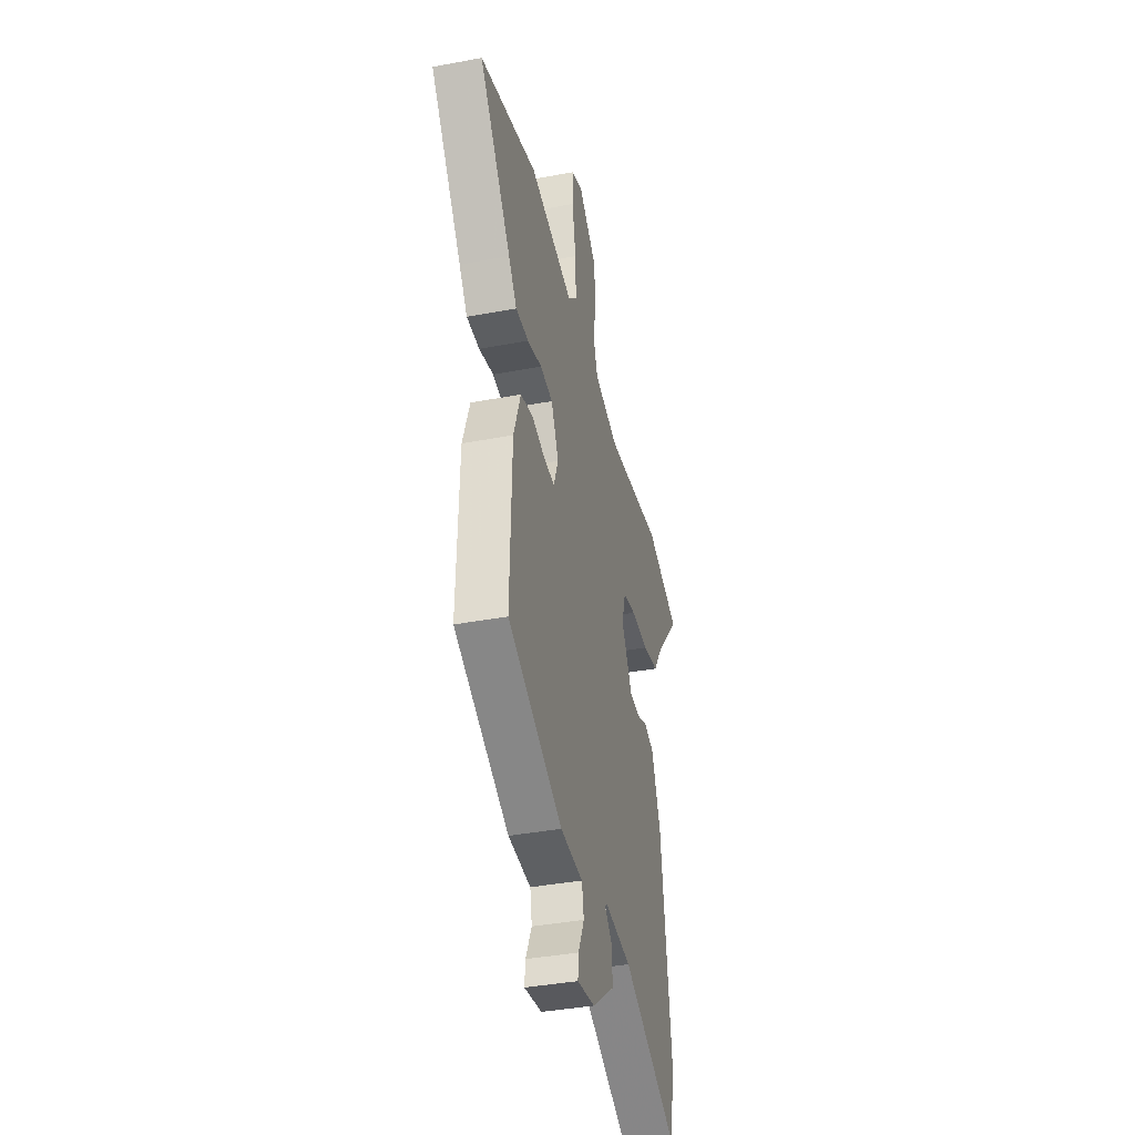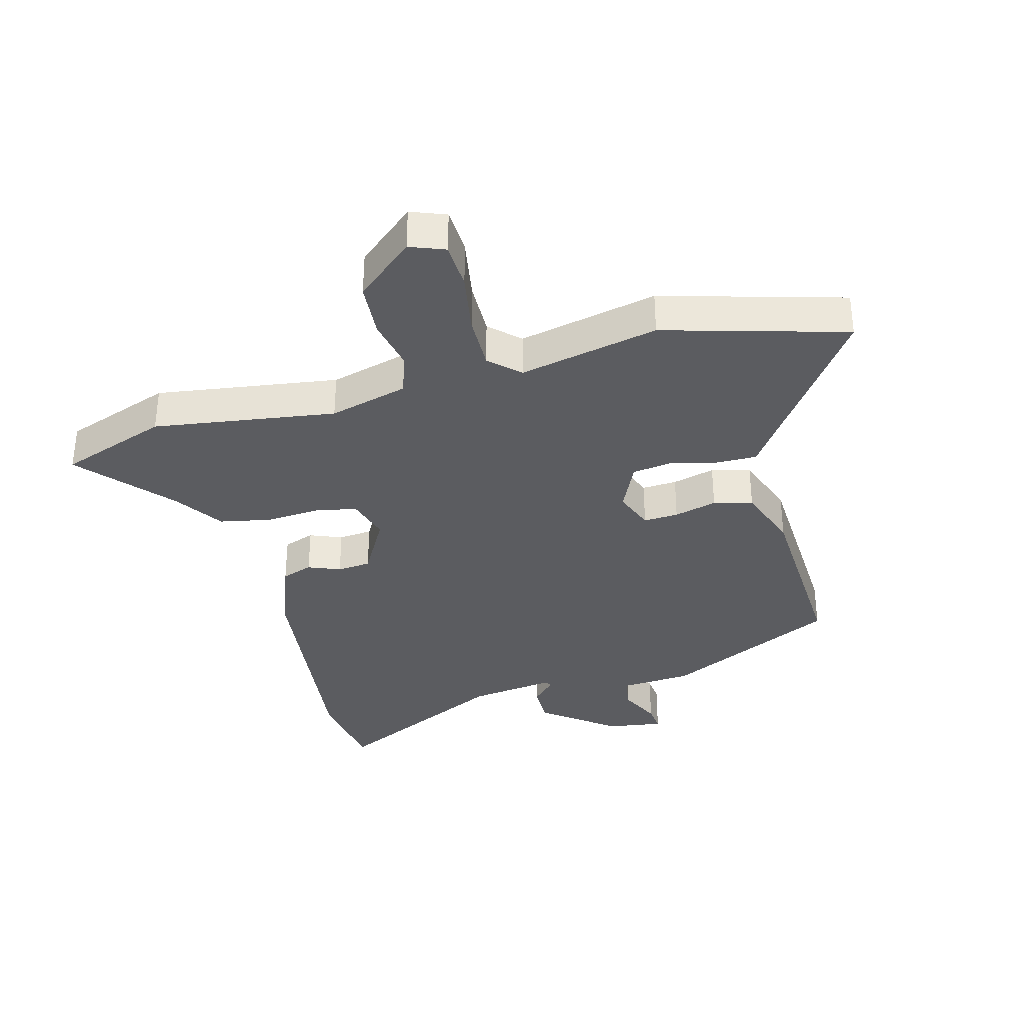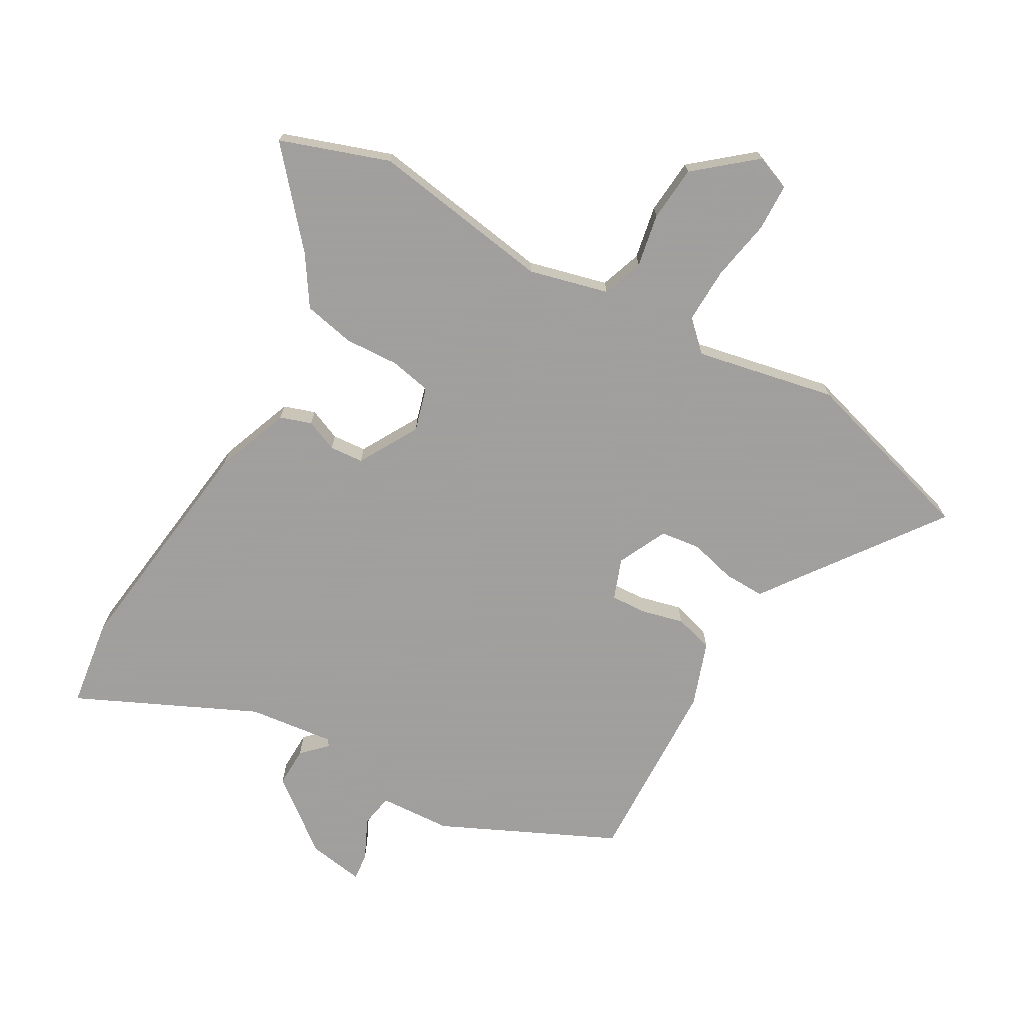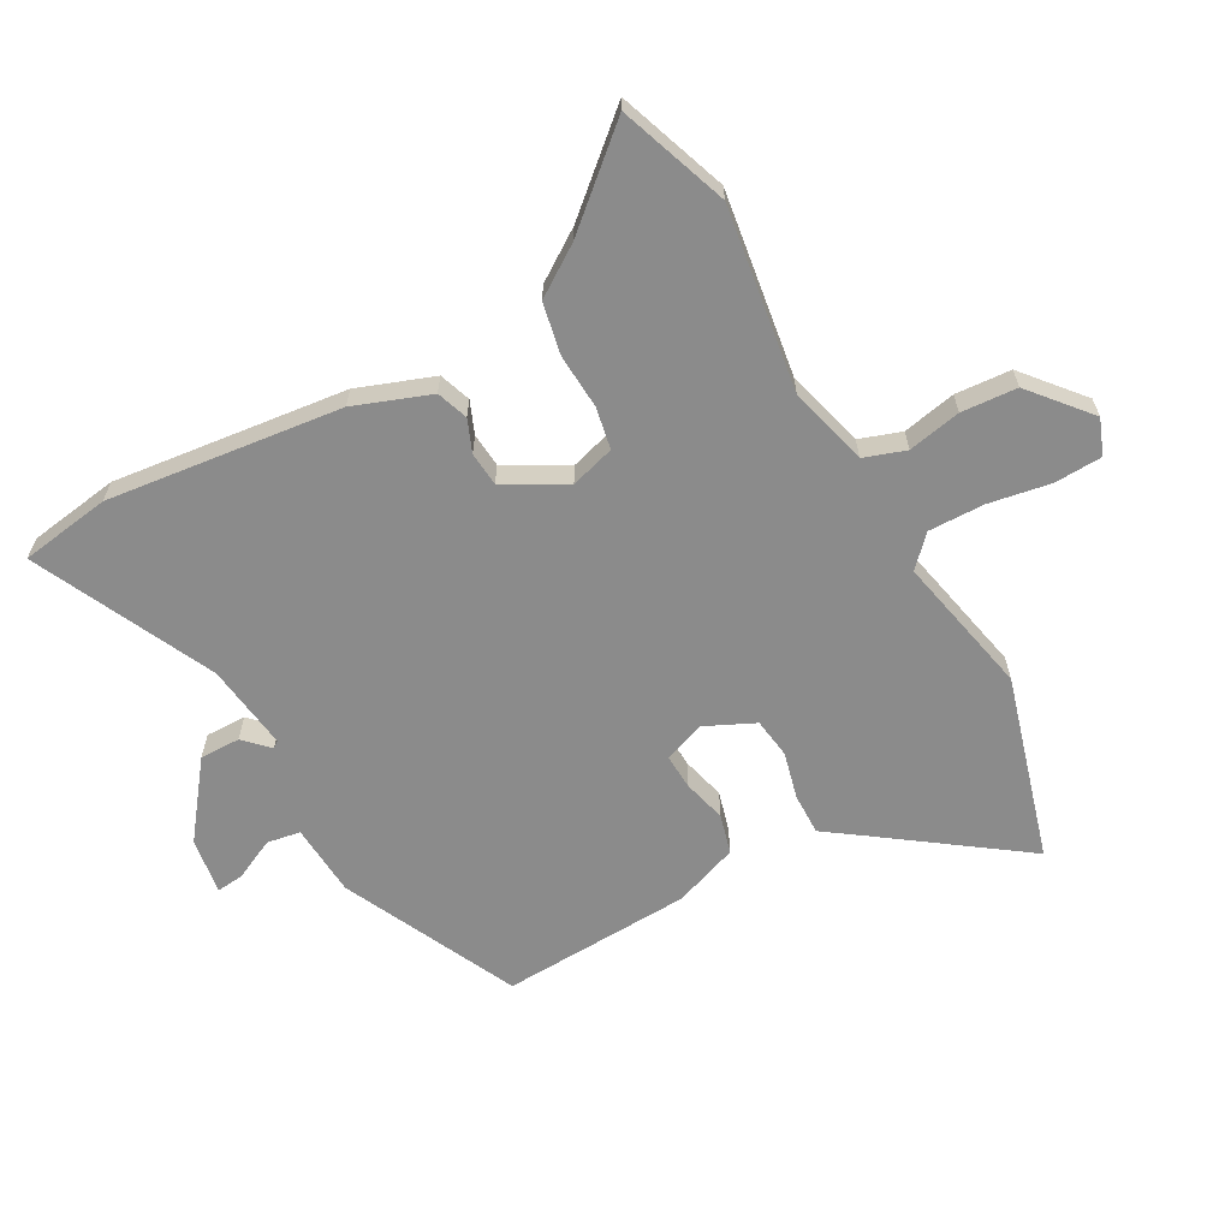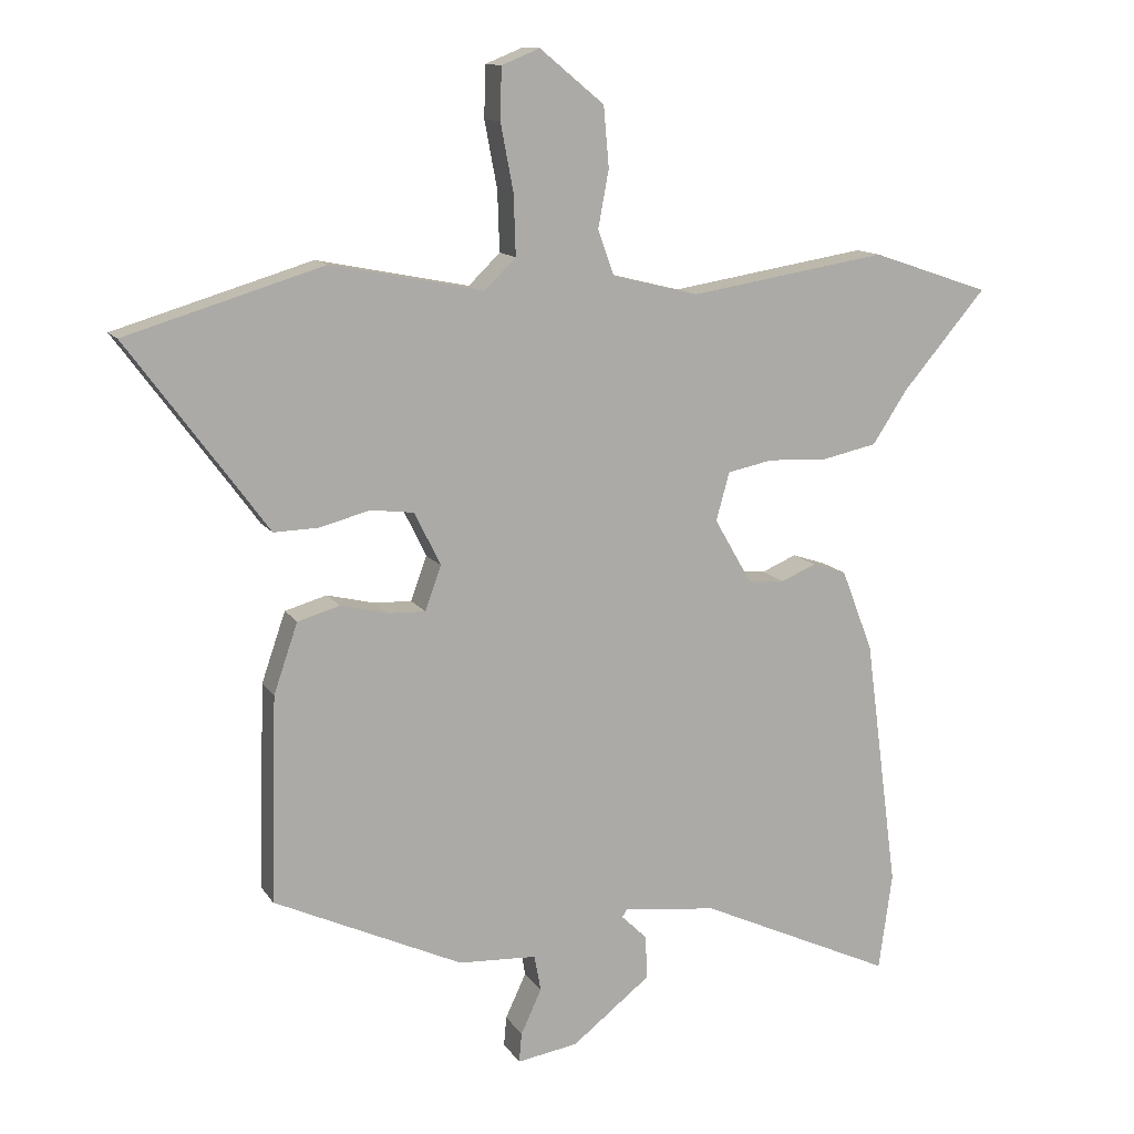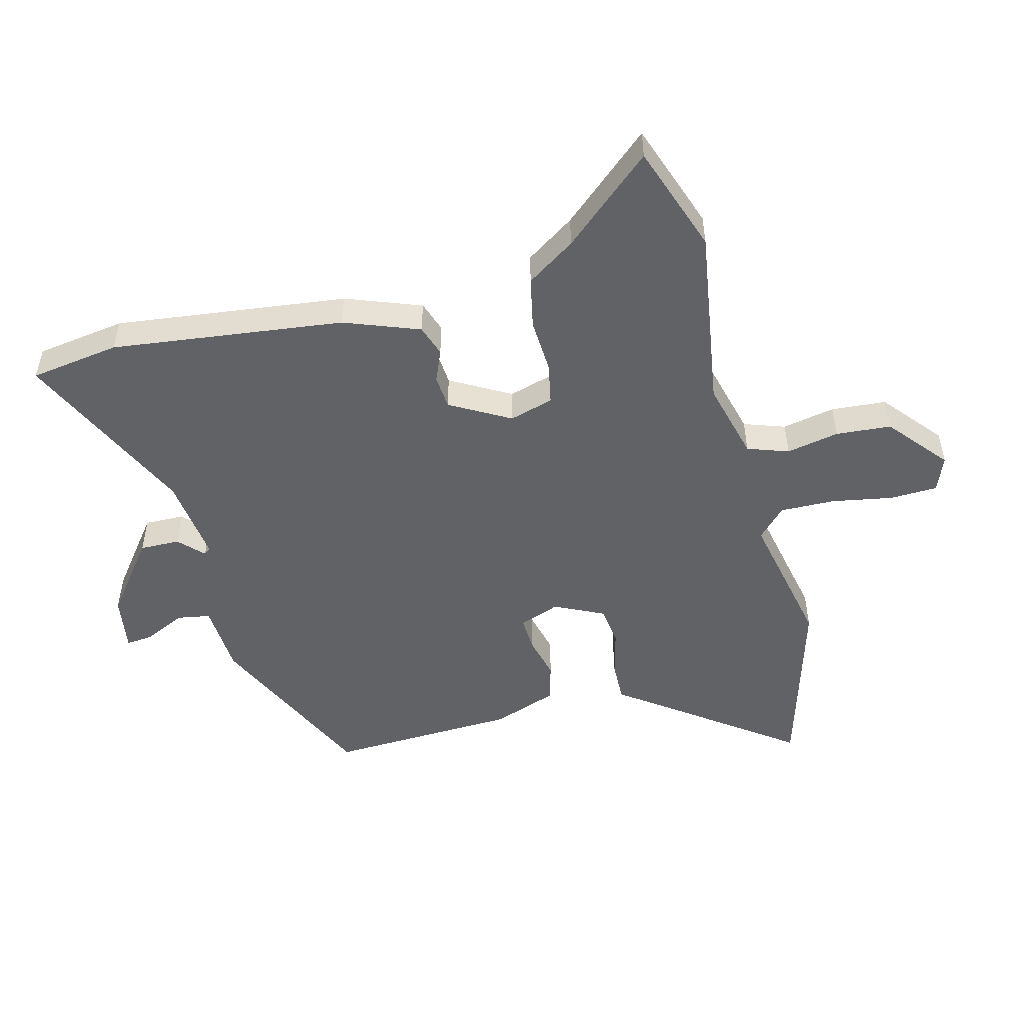
<metadata>
{"format":"obj","ext":"obj","renderer":"f3d","projection":"perspective","resolution":1024,"background":"white","views":[{"elev":-39.1,"azim":103.3,"up":"+Z"},{"elev":-34.8,"azim":16.0,"up":"+Y"},{"elev":-71.5,"azim":-29.3,"up":"+Y"},{"elev":-63.8,"azim":-60.2,"up":"+Y"},{"elev":12.4,"azim":159.5,"up":"+Z"},{"elev":-50.7,"azim":-75.0,"up":"+Y"}]}
</metadata>
<code>
v -0.485 0.07 -0.613
v -0.505 0.07 -0.467
v -0.455 0.07 -0.089
v -0.408 0.07 0.033
v -0.357 0.07 0.05
v -0.305 0.07 0.028
v -0.25 0.07 0.032
v -0.194 0.07 0.129
v -0.214 0.07 0.201
v -0.281 0.07 0.215
v -0.37 0.07 0.211
v -0.453 0.07 0.229
v -0.505 0.07 0.309
v -0.63 0.07 0.456
v -0.453 0.07 0.516
v -0.157 0.07 0.468
v -0.028 0.07 0.5
v -0.004 0.07 0.567
v -0.02 0.07 0.653
v -0.012 0.07 0.743
v 0.084 0.07 0.822
v 0.141 0.07 0.799
v 0.143 0.07 0.722
v 0.124 0.07 0.622
v 0.121 0.07 0.532
v 0.168 0.07 0.486
v 0.396 0.07 0.531
v 0.691 0.07 0.442
v 0.526 0.07 0.219
v 0.483 0.07 0.16
v 0.416 0.07 0.162
v 0.341 0.07 0.182
v 0.276 0.07 0.174
v 0.237 0.07 0.094
v 0.261 0.07 0.028
v 0.318 0.07 0.03
v 0.388 0.07 0.047
v 0.451 0.07 0.029
v 0.487 0.07 -0.076
v 0.496 0.07 -0.384
v 0.213 0.07 -0.514
v 0.096 0.07 -0.52
v 0.086 0.07 -0.574
v 0.117 0.07 -0.641
v 0.121 0.07 -0.685
v 0.03 0.07 -0.67
v -0.087 0.07 -0.578
v -0.085 0.07 -0.513
v -0.046 0.07 -0.475
v -0.054 0.07 -0.464
v -0.194 0.07 -0.48
v -0.485 0 -0.613
v -0.505 0 -0.467
v -0.455 0 -0.089
v -0.408 0 0.033
v -0.357 0 0.05
v -0.305 0 0.028
v -0.25 0 0.032
v -0.194 0 0.129
v -0.214 0 0.201
v -0.281 0 0.215
v -0.37 0 0.211
v -0.453 0 0.229
v -0.505 0 0.309
v -0.63 0 0.456
v -0.453 0 0.516
v -0.157 0 0.468
v -0.028 0 0.5
v -0.004 0 0.567
v -0.02 0 0.653
v -0.012 0 0.743
v 0.084 0 0.822
v 0.141 0 0.799
v 0.143 0 0.722
v 0.124 0 0.622
v 0.121 0 0.532
v 0.168 0 0.486
v 0.396 0 0.531
v 0.691 0 0.442
v 0.526 0 0.219
v 0.483 0 0.16
v 0.416 0 0.162
v 0.341 0 0.182
v 0.276 0 0.174
v 0.237 0 0.094
v 0.261 0 0.028
v 0.318 0 0.03
v 0.388 0 0.047
v 0.451 0 0.029
v 0.487 0 -0.076
v 0.496 0 -0.384
v 0.213 0 -0.514
v 0.096 0 -0.52
v 0.086 0 -0.574
v 0.117 0 -0.641
v 0.121 0 -0.685
v 0.03 0 -0.67
v -0.087 0 -0.578
v -0.085 0 -0.513
v -0.046 0 -0.475
v -0.054 0 -0.464
v -0.194 0 -0.48
f 46 47 48 49
f 44 45 46 49
f 43 44 49 50
f 42 43 50
f 41 42 50
f 40 41 50
f 39 40 50 51
f 36 37 38 39
f 35 36 39 51
f 29 30 31 32
f 29 32 33
f 26 27 28 29
f 26 29 33
f 25 26 33 34
f 21 22 23 24
f 21 24 25
f 18 19 20 21
f 18 21 25
f 17 18 25 34
f 13 14 15 16
f 10 11 12 13
f 9 10 13 16
f 8 9 16 17
f 3 4 5 6
f 3 6 7
f 2 3 7
f 1 2 7 8
f 17 34 35 51
f 1 8 17 51
f 100 99 98 97
f 100 97 96 95
f 101 100 95 94
f 101 94 93
f 101 93 92
f 101 92 91
f 102 101 91 90
f 90 89 88 87
f 102 90 87 86
f 83 82 81 80
f 84 83 80
f 80 79 78 77
f 84 80 77
f 85 84 77 76
f 75 74 73 72
f 76 75 72
f 72 71 70 69
f 76 72 69
f 85 76 69 68
f 67 66 65 64
f 64 63 62 61
f 67 64 61 60
f 68 67 60 59
f 57 56 55 54
f 58 57 54
f 58 54 53
f 59 58 53 52
f 102 86 85 68
f 102 68 59 52
f 1 52 53 2
f 2 53 54 3
f 3 54 55 4
f 4 55 56 5
f 5 56 57 6
f 6 57 58 7
f 7 58 59 8
f 8 59 60 9
f 9 60 61 10
f 10 61 62 11
f 11 62 63 12
f 12 63 64 13
f 13 64 65 14
f 14 65 66 15
f 15 66 67 16
f 16 67 68 17
f 17 68 69 18
f 18 69 70 19
f 19 70 71 20
f 20 71 72 21
f 21 72 73 22
f 22 73 74 23
f 23 74 75 24
f 24 75 76 25
f 25 76 77 26
f 26 77 78 27
f 27 78 79 28
f 28 79 80 29
f 29 80 81 30
f 30 81 82 31
f 31 82 83 32
f 32 83 84 33
f 33 84 85 34
f 34 85 86 35
f 35 86 87 36
f 36 87 88 37
f 37 88 89 38
f 38 89 90 39
f 39 90 91 40
f 40 91 92 41
f 41 92 93 42
f 42 93 94 43
f 43 94 95 44
f 44 95 96 45
f 45 96 97 46
f 46 97 98 47
f 47 98 99 48
f 48 99 100 49
f 49 100 101 50
f 50 101 102 51
f 51 102 52 1

</code>
